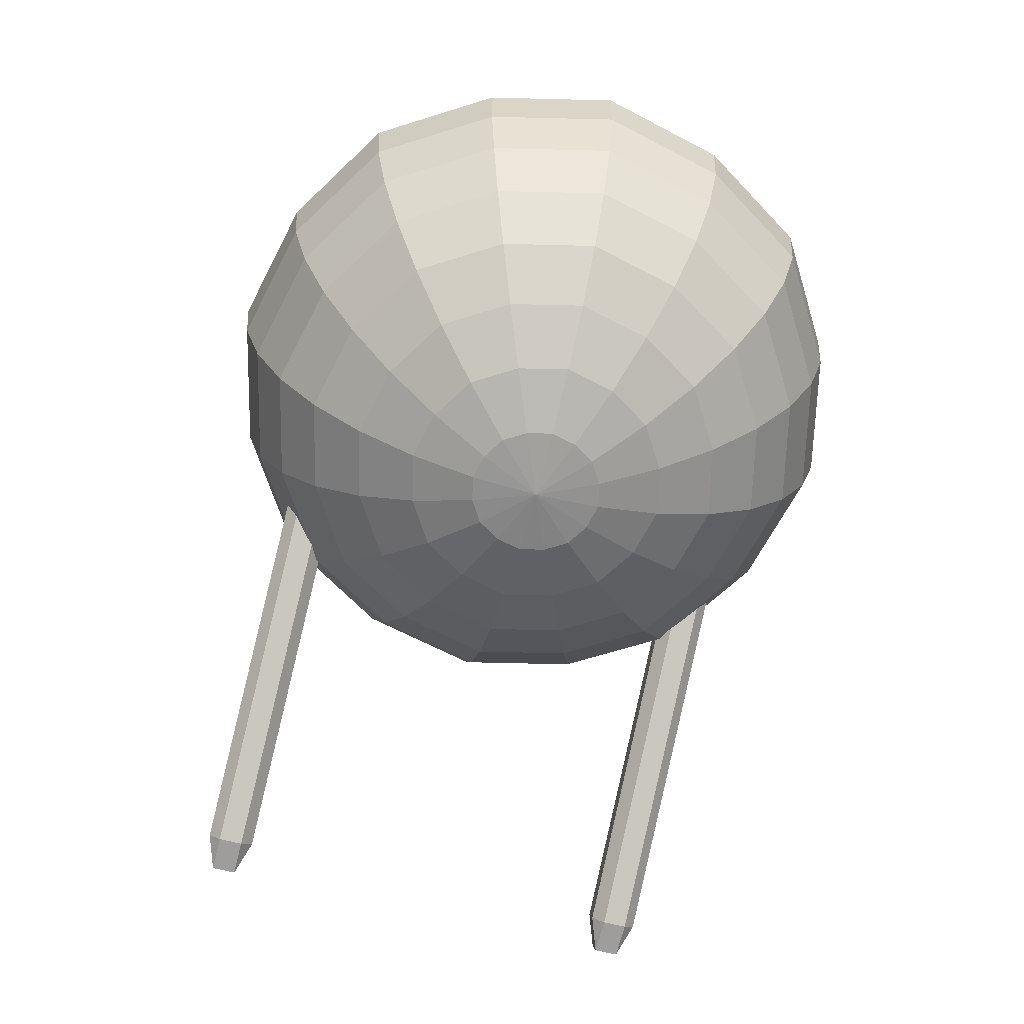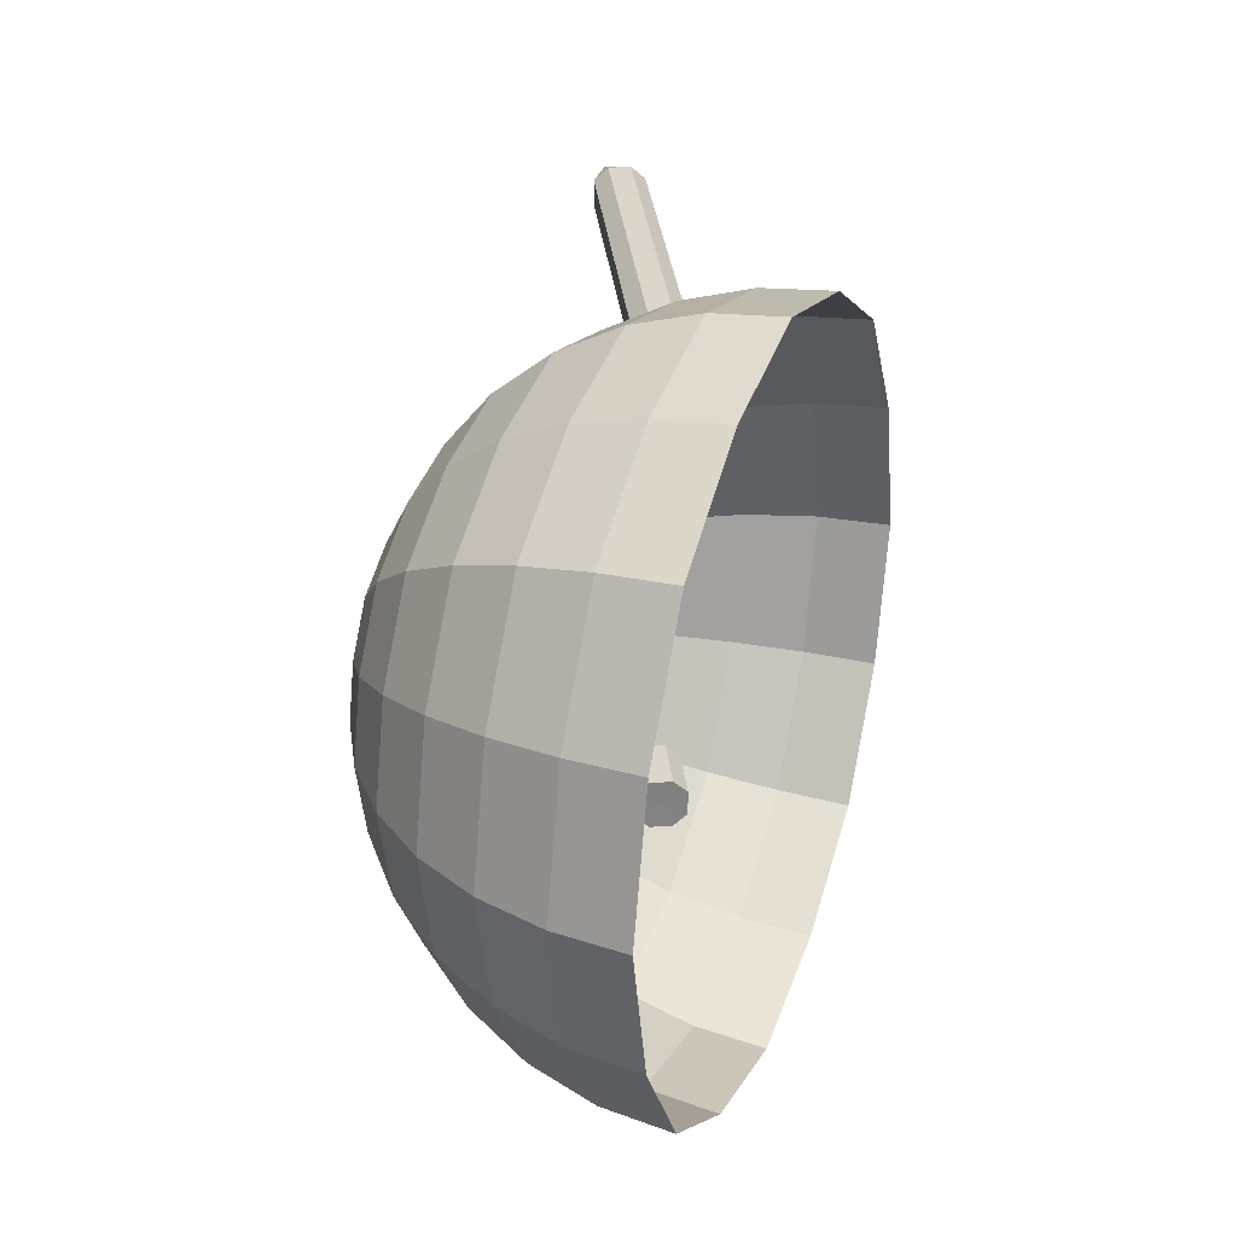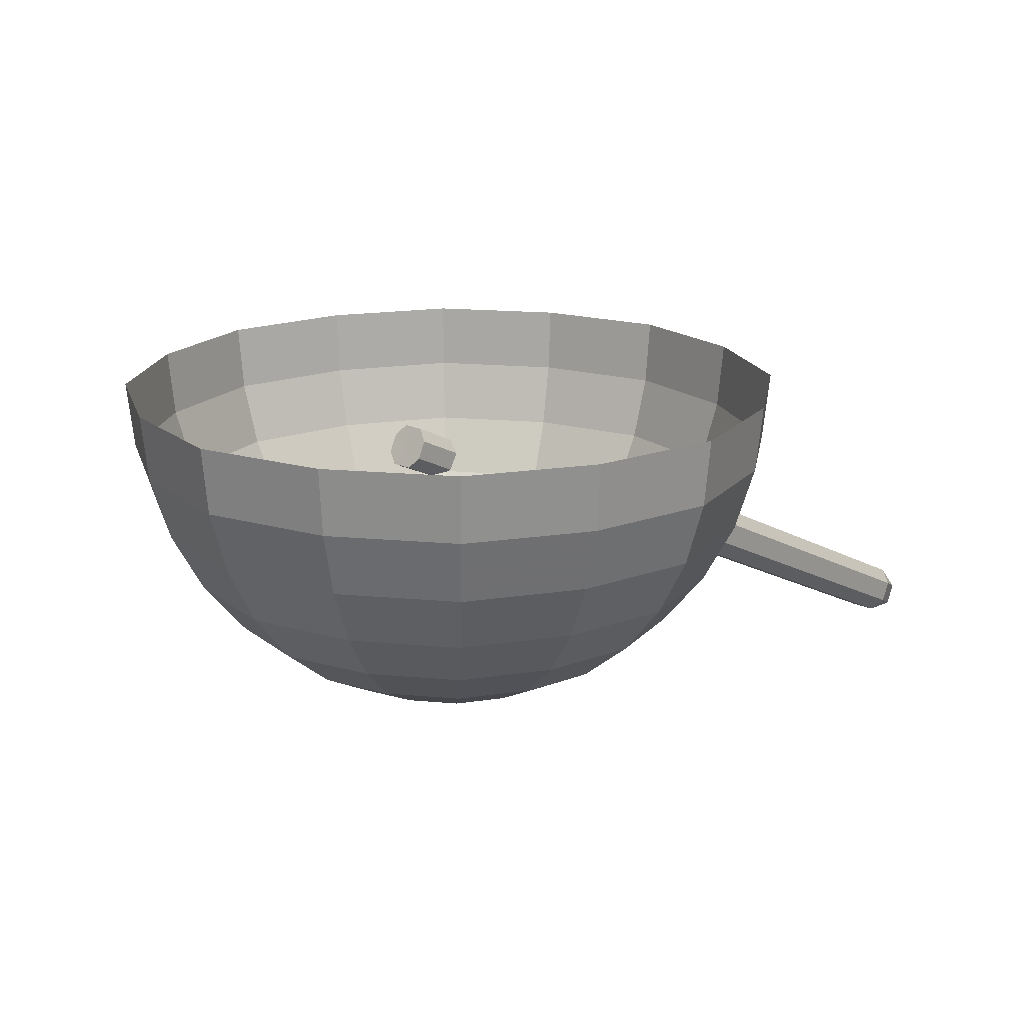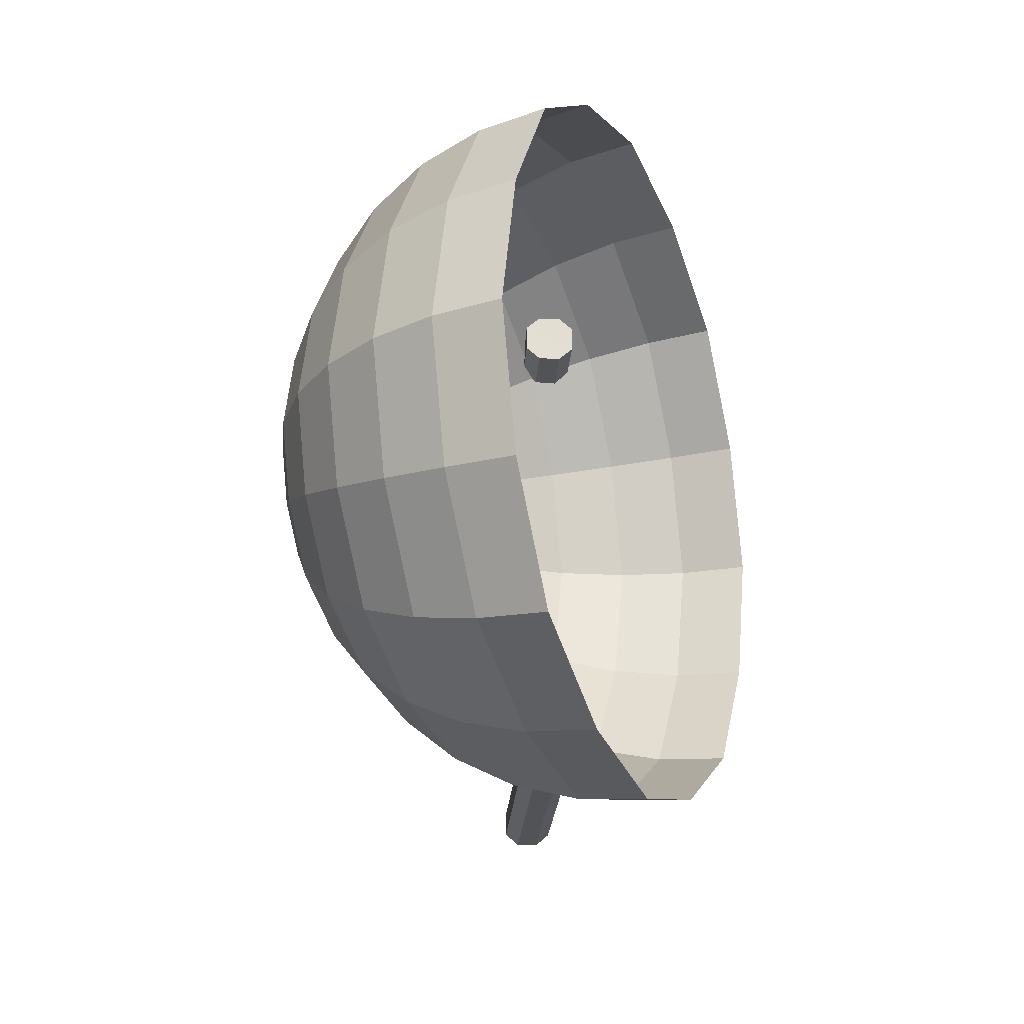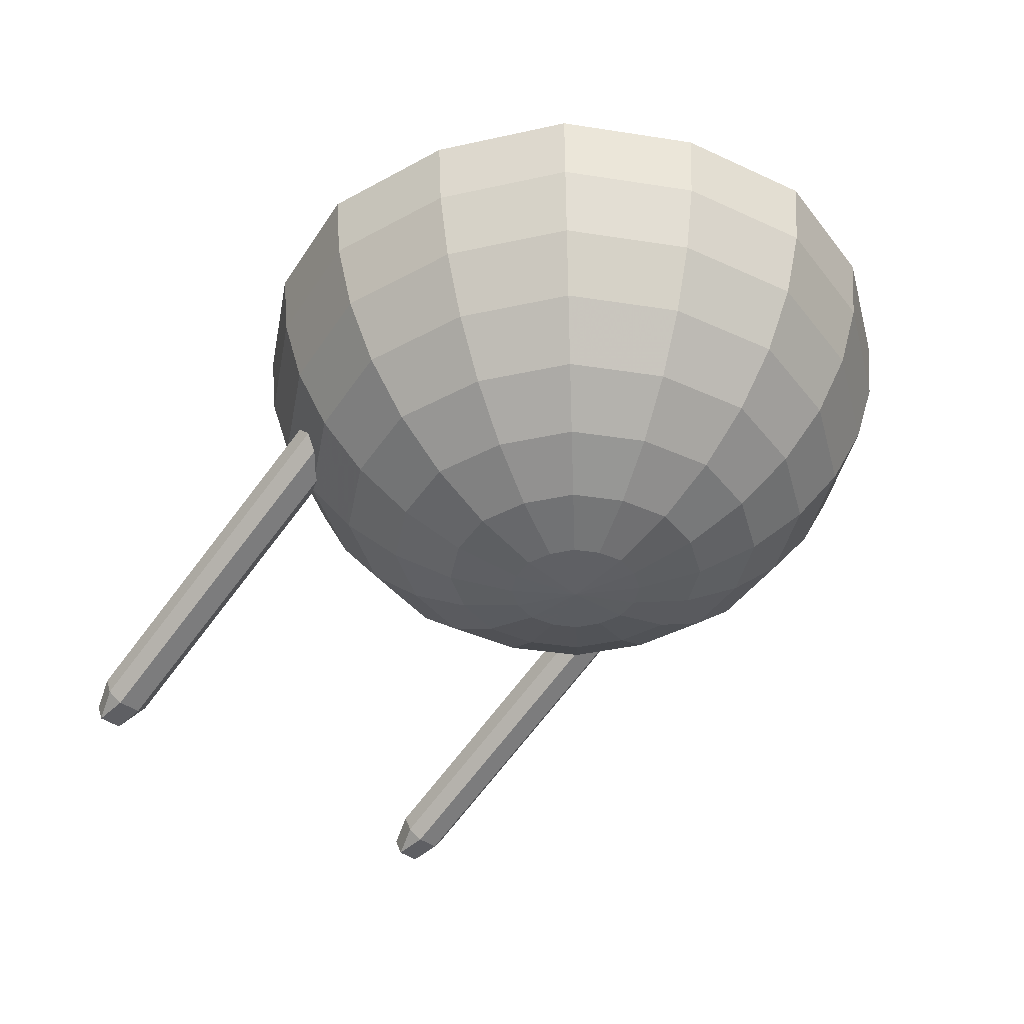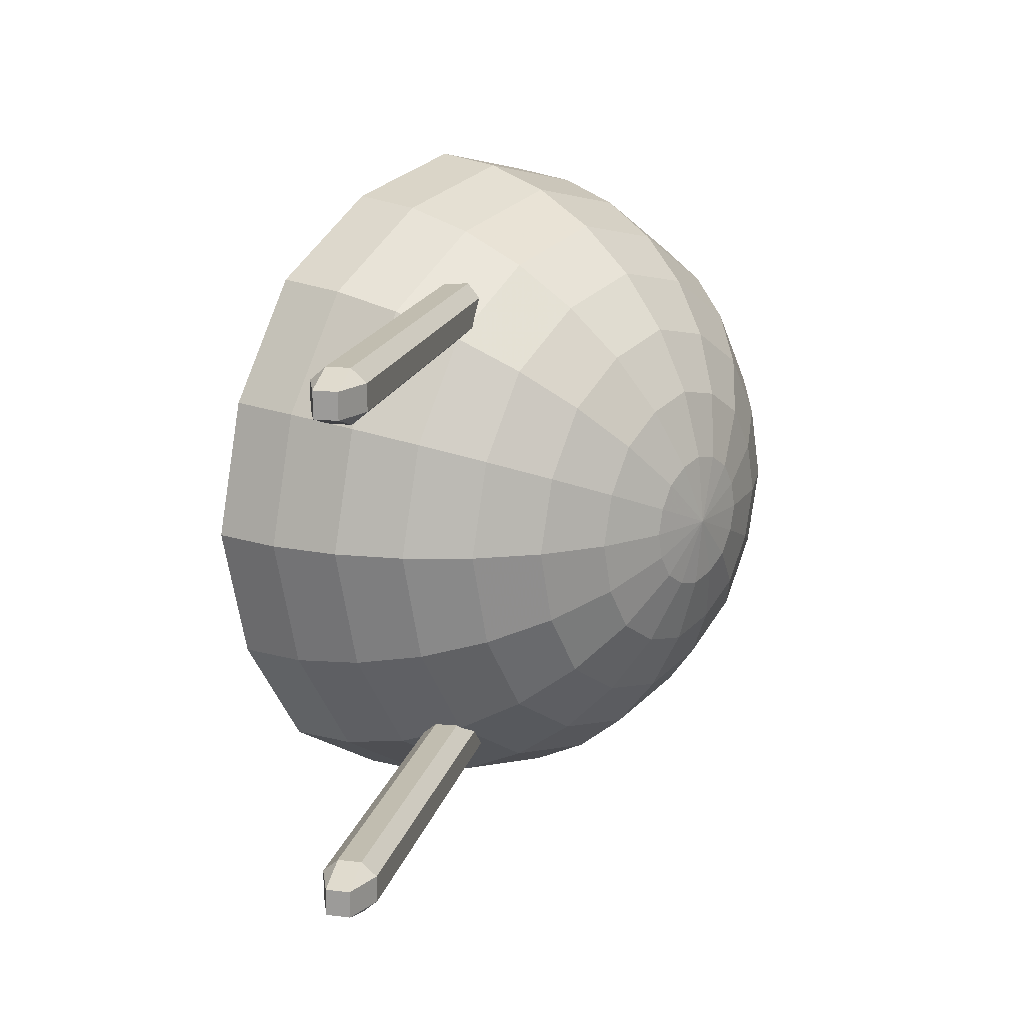
<metadata>
{"format":"obj","ext":"obj","renderer":"f3d","projection":"perspective","resolution":1024,"background":"white","views":[{"elev":-66.2,"azim":75.5,"up":"+Y"},{"elev":29.8,"azim":110.2,"up":"+Z"},{"elev":18.5,"azim":131.8,"up":"+Y"},{"elev":-22.0,"azim":112.4,"up":"+Z"},{"elev":-39.4,"azim":47.2,"up":"+Y"},{"elev":16.7,"azim":-50.6,"up":"+Z"}]}
</metadata>
<code>
o Main_Body
v 0 5.704 -2.385
v 0 5.238 -2.34
v 0 4.379 -1.983
v 0.9011 5.704 -2.176
v 0.8838 5.238 -2.134
v 0.8325 4.791 -2.01
v 0.7493 4.379 -1.809
v 0.6372 4.017 -1.538
v 0.5006 3.72 -1.209
v 0.3449 3.5 -0.8325
v 0.1758 3.364 -0.4244
v 1.687 5.704 -1.687
v 1.654 5.238 -1.654
v 1.558 4.791 -1.558
v 1.402 4.379 -1.402
v 1.193 4.017 -1.193
v 0.9371 3.72 -0.9371
v 0.6455 3.5 -0.6455
v 0.3291 3.364 -0.3291
v 2.176 5.704 -0.9011
v 2.134 5.238 -0.8838
v 2.01 4.791 -0.8325
v 1.809 4.379 -0.7493
v 1.538 4.017 -0.6372
v 1.209 3.72 -0.5006
v 0.8325 3.5 -0.3449
v 0.4244 3.364 -0.1758
v 2.385 5.704 0
v 2.34 5.238 0
v 2.204 4.791 -0
v 1.983 4.379 0
v 1.687 4.017 -0
v 1.325 3.72 0
v 0.9128 3.5 0
v 0.4654 3.364 0
v 2.176 5.704 0.9011
v 2.134 5.238 0.8838
v 2.01 4.791 0.8325
v 1.809 4.379 0.7493
v 1.538 4.017 0.6372
v 1.209 3.72 0.5006
v 0.8325 3.5 0.3449
v 0.4244 3.364 0.1758
v 1.687 5.704 1.687
v 1.654 5.238 1.654
v 1.558 4.791 1.558
v 1.402 4.379 1.402
v 1.193 4.017 1.193
v 0.9371 3.72 0.9371
v 0.6455 3.5 0.6455
v 0.3291 3.364 0.3291
v 0.9011 5.704 2.176
v 0.8838 5.238 2.134
v 0.8325 4.791 2.01
v 0.7493 4.379 1.809
v 0.6372 4.017 1.538
v 0.5006 3.72 1.209
v 0.3449 3.5 0.8325
v 0.1758 3.364 0.4244
v -1e-06 5.704 2.385
v -0 5.238 2.34
v 0 4.791 2.204
v -0 4.379 1.983
v -0 4.017 1.687
v -0 3.72 1.325
v -0 3.5 0.9128
v -0 3.364 0.4654
v -0.9011 5.704 2.176
v -0.8838 5.238 2.134
v -0.8325 4.791 2.01
v -0.7493 4.379 1.809
v -0.6372 4.017 1.538
v -0.5006 3.72 1.209
v -0.3449 3.5 0.8325
v -0.1758 3.364 0.4244
v -1.687 5.704 1.687
v -1.654 5.238 1.654
v -1.558 4.791 1.558
v -1.402 4.379 1.402
v -1.193 4.017 1.193
v -0.9371 3.72 0.9371
v -0.6455 3.5 0.6455
v -0.3291 3.364 0.3291
v 0 3.318 0
v -2.176 5.704 0.9011
v -2.134 5.238 0.8838
v -2.01 4.791 0.8325
v -1.809 4.379 0.7493
v -1.538 4.017 0.6372
v -1.209 3.72 0.5006
v -0.8325 3.5 0.3449
v -0.4244 3.364 0.1758
v -2.385 5.704 -1e-06
v -2.34 5.238 -1e-06
v -2.204 4.791 -0
v -1.983 4.379 -0
v -1.687 4.017 -0
v -1.325 3.72 -0
v -0.9128 3.5 -0
v -0.4654 3.364 -0
v -2.176 5.704 -0.9011
v -2.134 5.238 -0.8838
v -2.01 4.791 -0.8325
v -1.809 4.379 -0.7493
v -1.538 4.017 -0.6372
v -1.209 3.72 -0.5006
v -0.8325 3.5 -0.3449
v -0.4244 3.364 -0.1758
v -1.687 5.704 -1.687
v -1.654 5.238 -1.654
v -1.558 4.791 -1.558
v -1.402 4.379 -1.402
v -1.193 4.017 -1.193
v -0.9371 3.72 -0.9371
v -0.6455 3.5 -0.6455
v -0.3291 3.364 -0.3291
v -0.9011 5.704 -2.176
v -0.8838 5.238 -2.134
v -0.8325 4.791 -2.01
v -0.7493 4.379 -1.809
v -0.6372 4.017 -1.538
v -0.5006 3.72 -1.209
v -0.3449 3.5 -0.8325
v -0.1758 3.364 -0.4244
v 0 4.791 -2.204
v 0 4.017 -1.687
v 1e-06 3.72 -1.325
v 0 3.5 -0.9128
v 0 3.364 -0.4654
v 0 5.704 -2.385
v 0.9011 5.704 -2.176
v 1.687 5.704 -1.687
v 2.176 5.704 -0.9011
v 2.385 5.704 0
v 2.176 5.704 0.9011
v 1.687 5.704 1.687
v 0.9011 5.704 2.176
v -1e-06 5.704 2.385
v -0.9011 5.704 2.176
v -1.687 5.704 1.687
v -2.176 5.704 0.9011
v -2.385 5.704 -1e-06
v -2.176 5.704 -0.9011
v -1.687 5.704 -1.687
v -0.9011 5.704 -2.176
v 2.176 5.704 0.9011
v 1.687 5.704 1.687
v -2.176 5.704 -0.9011
v -1.687 5.704 -1.687
f 3 6 7
f 126 7 8
f 127 8 9
f 128 9 10
f 129 10 11
f 84 129 11
f 2 4 5
f 125 5 6
f 5 14 6
f 6 15 7
f 7 16 8
f 8 17 9
f 9 18 10
f 10 19 11
f 84 11 19
f 4 13 5
f 18 25 26
f 19 26 27
f 84 19 27
f 13 20 21
f 14 21 22
f 15 22 23
f 16 23 24
f 17 24 25
f 22 31 23
f 23 32 24
f 24 33 25
f 25 34 26
f 26 35 27
f 84 27 35
f 20 29 21
f 21 30 22
f 35 42 43
f 84 35 43
f 29 36 37
f 30 37 38
f 31 38 39
f 32 39 40
f 33 40 41
f 34 41 42
f 40 49 41
f 41 50 42
f 42 51 43
f 84 43 51
f 36 45 37
f 37 46 38
f 38 47 39
f 39 48 40
f 45 52 53
f 46 53 54
f 47 54 55
f 48 55 56
f 49 56 57
f 50 57 58
f 51 58 59
f 84 51 59
f 57 66 58
f 58 67 59
f 84 59 67
f 52 61 53
f 53 62 54
f 54 63 55
f 55 64 56
f 56 65 57
f 62 69 70
f 63 70 71
f 64 71 72
f 65 72 73
f 66 73 74
f 67 74 75
f 84 67 75
f 61 68 69
f 74 83 75
f 84 75 83
f 68 77 69
f 69 78 70
f 70 79 71
f 71 80 72
f 72 81 73
f 73 82 74
f 80 88 89
f 81 89 90
f 82 90 91
f 83 91 92
f 84 83 92
f 77 85 86
f 78 86 87
f 79 87 88
f 84 92 100
f 85 94 86
f 86 95 87
f 87 96 88
f 88 97 89
f 89 98 90
f 90 99 91
f 91 100 92
f 98 105 106
f 99 106 107
f 100 107 108
f 84 100 108
f 94 101 102
f 95 102 103
f 96 103 104
f 97 104 105
f 102 111 103
f 103 112 104
f 104 113 105
f 105 114 106
f 106 115 107
f 107 116 108
f 84 108 116
f 101 110 102
f 115 122 123
f 116 123 124
f 84 116 124
f 110 117 118
f 111 118 119
f 112 119 120
f 113 120 121
f 114 121 122
f 119 3 120
f 120 126 121
f 121 127 122
f 122 128 123
f 123 129 124
f 84 124 129
f 117 2 118
f 118 125 119
f 143 149 148
f 3 125 6
f 126 3 7
f 127 126 8
f 128 127 9
f 129 128 10
f 2 1 4
f 125 2 5
f 5 13 14
f 6 14 15
f 7 15 16
f 8 16 17
f 9 17 18
f 10 18 19
f 4 12 13
f 18 17 25
f 19 18 26
f 13 12 20
f 14 13 21
f 15 14 22
f 16 15 23
f 17 16 24
f 22 30 31
f 23 31 32
f 24 32 33
f 25 33 34
f 26 34 35
f 20 28 29
f 21 29 30
f 35 34 42
f 29 28 36
f 30 29 37
f 31 30 38
f 32 31 39
f 33 32 40
f 34 33 41
f 40 48 49
f 41 49 50
f 42 50 51
f 36 44 45
f 37 45 46
f 38 46 47
f 39 47 48
f 45 44 52
f 46 45 53
f 47 46 54
f 48 47 55
f 49 48 56
f 50 49 57
f 51 50 58
f 57 65 66
f 58 66 67
f 52 60 61
f 53 61 62
f 54 62 63
f 55 63 64
f 56 64 65
f 62 61 69
f 63 62 70
f 64 63 71
f 65 64 72
f 66 65 73
f 67 66 74
f 61 60 68
f 74 82 83
f 68 76 77
f 69 77 78
f 70 78 79
f 71 79 80
f 72 80 81
f 73 81 82
f 80 79 88
f 81 80 89
f 82 81 90
f 83 82 91
f 77 76 85
f 78 77 86
f 79 78 87
f 85 93 94
f 86 94 95
f 87 95 96
f 88 96 97
f 89 97 98
f 90 98 99
f 91 99 100
f 98 97 105
f 99 98 106
f 100 99 107
f 94 93 101
f 95 94 102
f 96 95 103
f 97 96 104
f 102 110 111
f 103 111 112
f 104 112 113
f 105 113 114
f 106 114 115
f 107 115 116
f 101 109 110
f 115 114 122
f 116 115 123
f 110 109 117
f 111 110 118
f 112 111 119
f 113 112 120
f 114 113 121
f 119 125 3
f 120 3 126
f 121 126 127
f 122 127 128
f 123 128 129
f 117 1 2
f 118 2 125
f 143 144 149
l 131 130
l 132 131
l 133 132
l 134 133
l 135 134
l 136 135
l 136 137
l 138 137
l 139 138
l 140 139
l 141 140
l 141 142
l 143 142
l 145 144
l 130 145
l 135 146
l 136 147
o Barrel_1
v -3.418 3.321 -1.46
v -3.46 3.407 -1.377
v -3.678 3.301 -1.46
v -3.525 3.542 -1.377
v -3.567 3.629 -1.46
v -3.744 3.437 -1.46
v -3.418 3.321 -1.628
v -3.678 3.301 -1.628
v -3.46 3.407 -1.712
v -3.567 3.629 -1.628
v -3.525 3.542 -1.712
v -3.744 3.437 -1.628
v -1.007 4.488 -1.46
v -1.083 4.641 -1.544
v -1.049 4.574 -1.377
v -1.156 4.795 -1.46
v -1.115 4.709 -1.377
v -1.007 4.488 -1.628
v -1.049 4.574 -1.712
v -1.156 4.795 -1.628
v -1.115 4.709 -1.712
f 166 151 164
f 169 154 165
f 155 157 152
f 160 168 158
f 150 151 152
f 153 154 155
f 156 157 158
f 159 160 161
f 162 163 164
f 165 166 163
f 167 168 163
f 169 163 170
f 150 157 156
f 153 152 151
f 159 155 154
f 158 161 160
f 156 168 167
f 169 160 159
f 163 168 170
f 162 167 163
f 169 165 163
f 166 164 163
f 162 151 150
f 154 166 165
f 156 162 150
f 166 153 151
f 169 159 154
f 155 161 157
f 160 170 168
f 150 152 157
f 153 155 152
f 159 161 155
f 158 157 161
f 156 158 168
f 169 170 160
f 162 164 151
f 154 153 166
f 156 167 162
o Barrel_1.001
v -3.418 3.321 1.626
v -3.46 3.407 1.71
v -3.678 3.301 1.626
v -3.525 3.542 1.71
v -3.567 3.629 1.626
v -3.744 3.437 1.626
v -3.418 3.321 1.458
v -3.678 3.301 1.458
v -3.46 3.407 1.375
v -3.567 3.629 1.458
v -3.525 3.542 1.375
v -3.744 3.437 1.458
v -1.007 4.488 1.626
v -1.083 4.641 1.542
v -1.049 4.574 1.71
v -1.156 4.795 1.626
v -1.115 4.709 1.71
v -1.007 4.488 1.458
v -1.049 4.574 1.375
v -1.156 4.795 1.458
v -1.115 4.709 1.375
f 187 172 185
f 190 175 186
f 176 178 173
f 181 189 179
f 171 172 173
f 174 175 176
f 177 178 179
f 180 181 182
f 183 184 185
f 186 187 184
f 188 189 184
f 190 184 191
f 171 178 177
f 174 173 172
f 180 176 175
f 179 182 181
f 177 189 188
f 190 181 180
f 184 189 191
f 183 188 184
f 190 186 184
f 187 185 184
f 183 172 171
f 175 187 186
f 177 183 171
f 187 174 172
f 190 180 175
f 176 182 178
f 181 191 189
f 171 173 178
f 174 176 173
f 180 182 176
f 179 178 182
f 177 179 189
f 190 191 181
f 183 185 172
f 175 174 187
f 177 188 183

</code>
